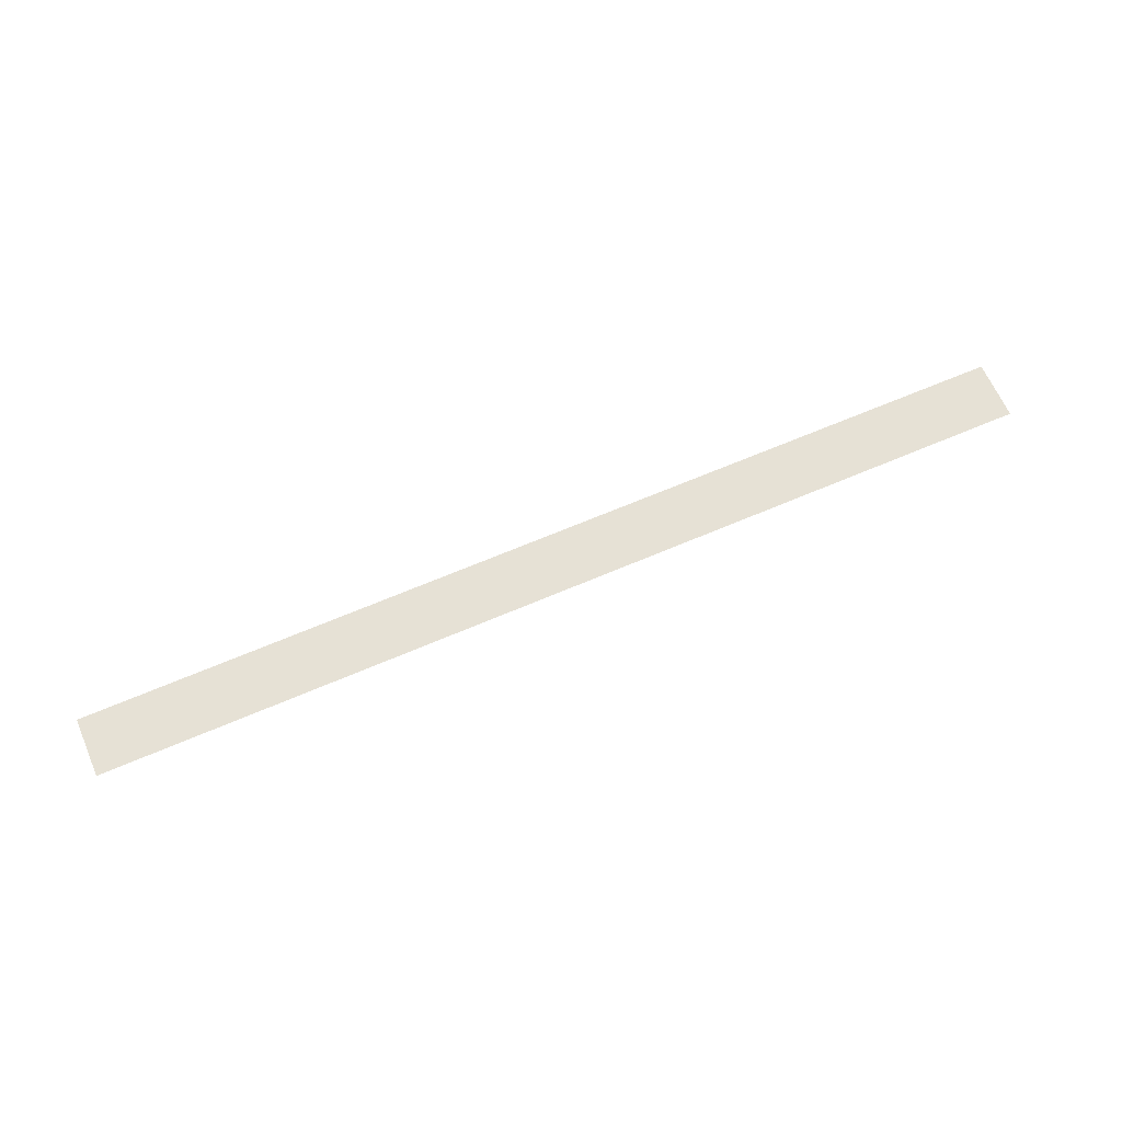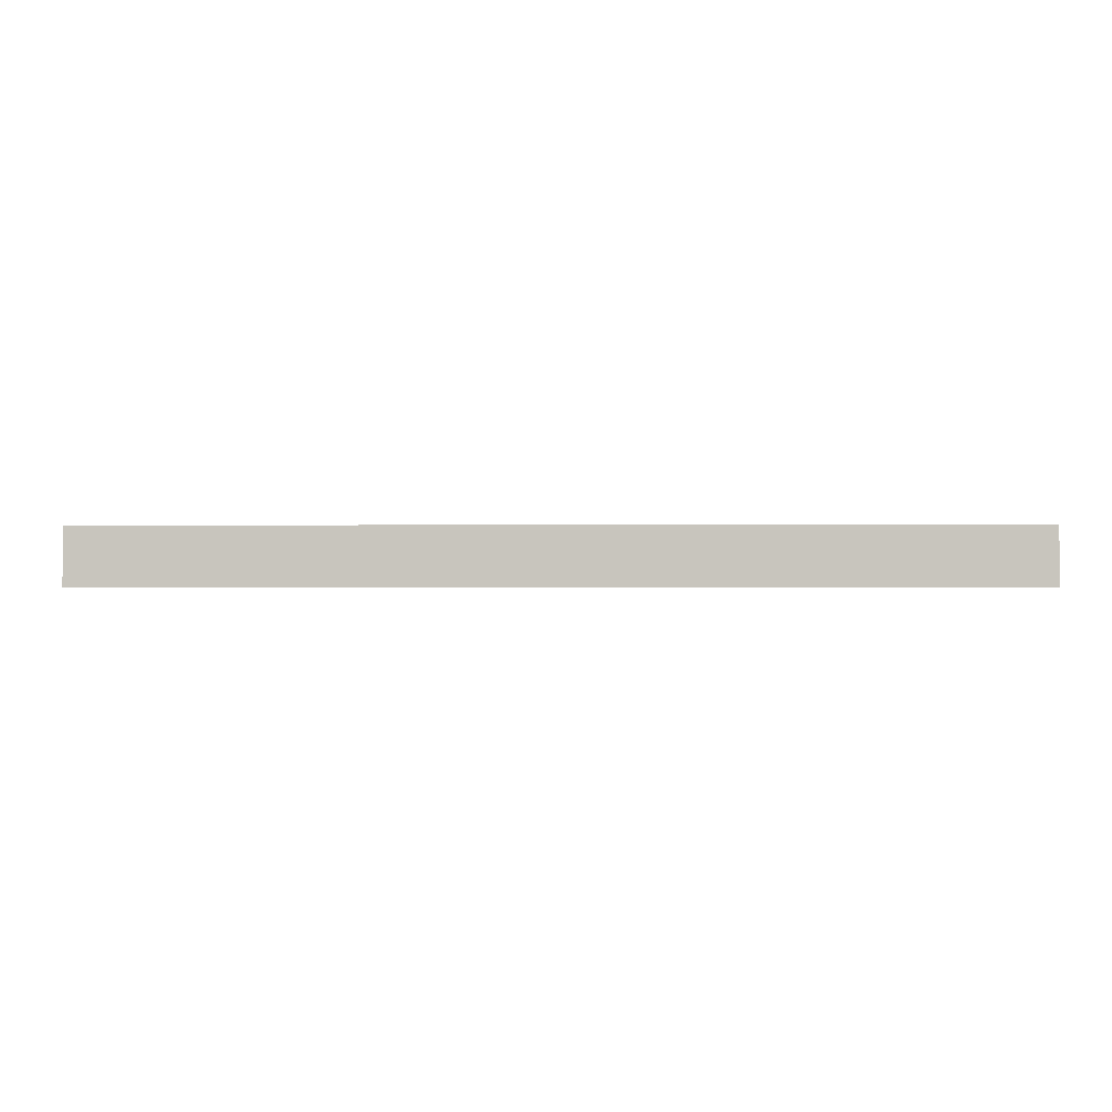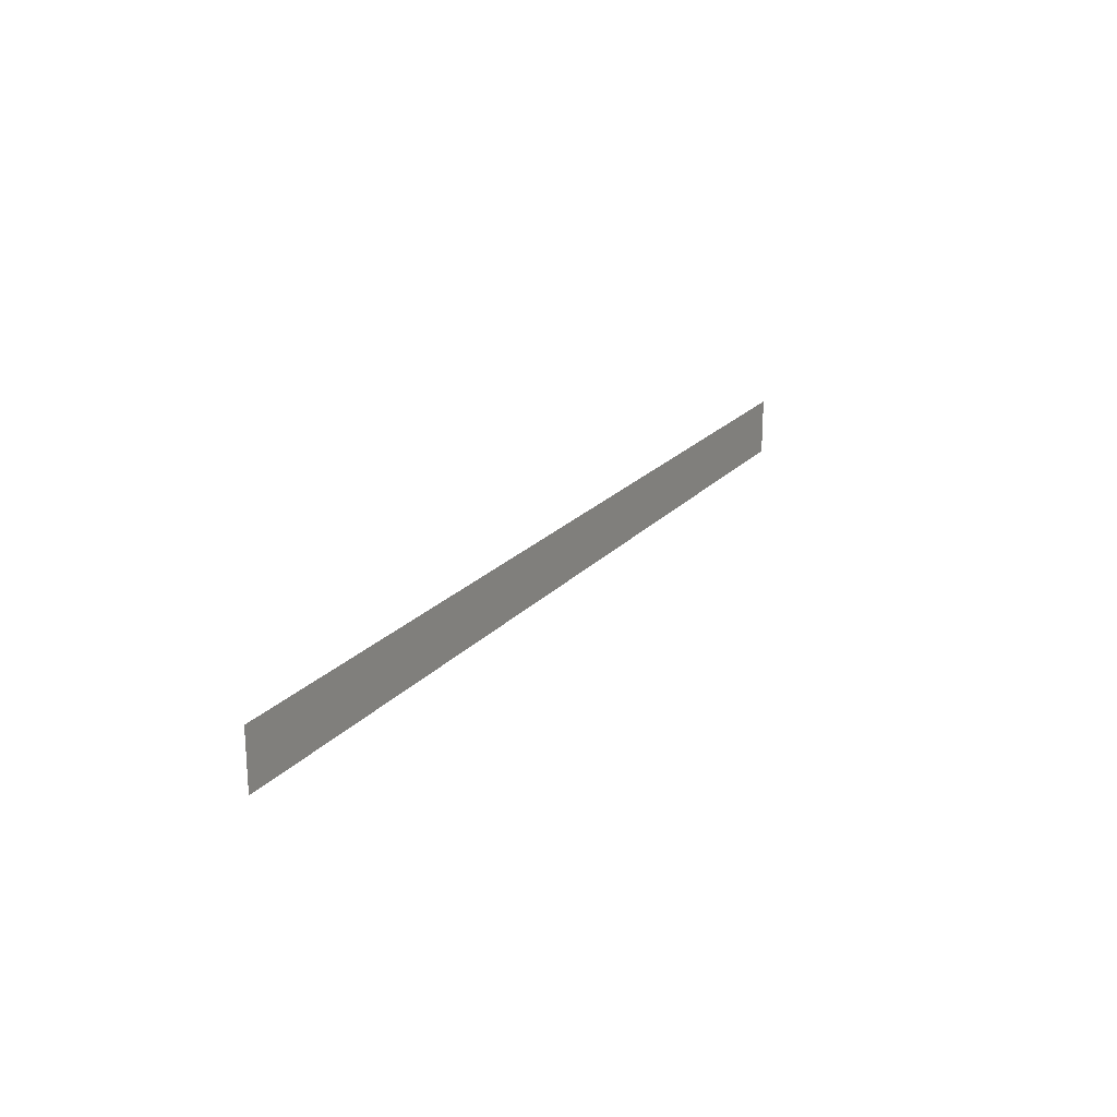
<metadata>
{"format":"obj","ext":"obj","renderer":"f3d","projection":"perspective","resolution":1024,"background":"white","views":[{"elev":64.8,"azim":156.5,"up":"+Z"},{"elev":-0.7,"azim":2.2,"up":"+Y"},{"elev":21.5,"azim":-60.5,"up":"+Y"}]}
</metadata>
<code>
o FR_5_3/FR_5/mesh5/mesh5-geometry#mesh5-geometry
v 0.5216 0.427 0.3676
v -0.5361 0.3608 0.3676
v 0.5216 0.3608 0.3676
v -0.5361 0.427 0.3676
v 0.5216 0.3608 0.3346
v -0.5361 0.427 0.3346
v -0.5361 0.3608 0.3346
v 0.5216 0.427 0.3346
f 1 2 3
f 2 1 4
f 2 5 3
f 1 6 4
f 5 2 7
f 6 1 8
f 3 2 1
f 4 1 2
f 3 5 2
f 4 6 1
f 7 2 5
f 8 1 6
f 7 5 6
f 8 6 5
f 6 5 7
f 5 6 8

</code>
